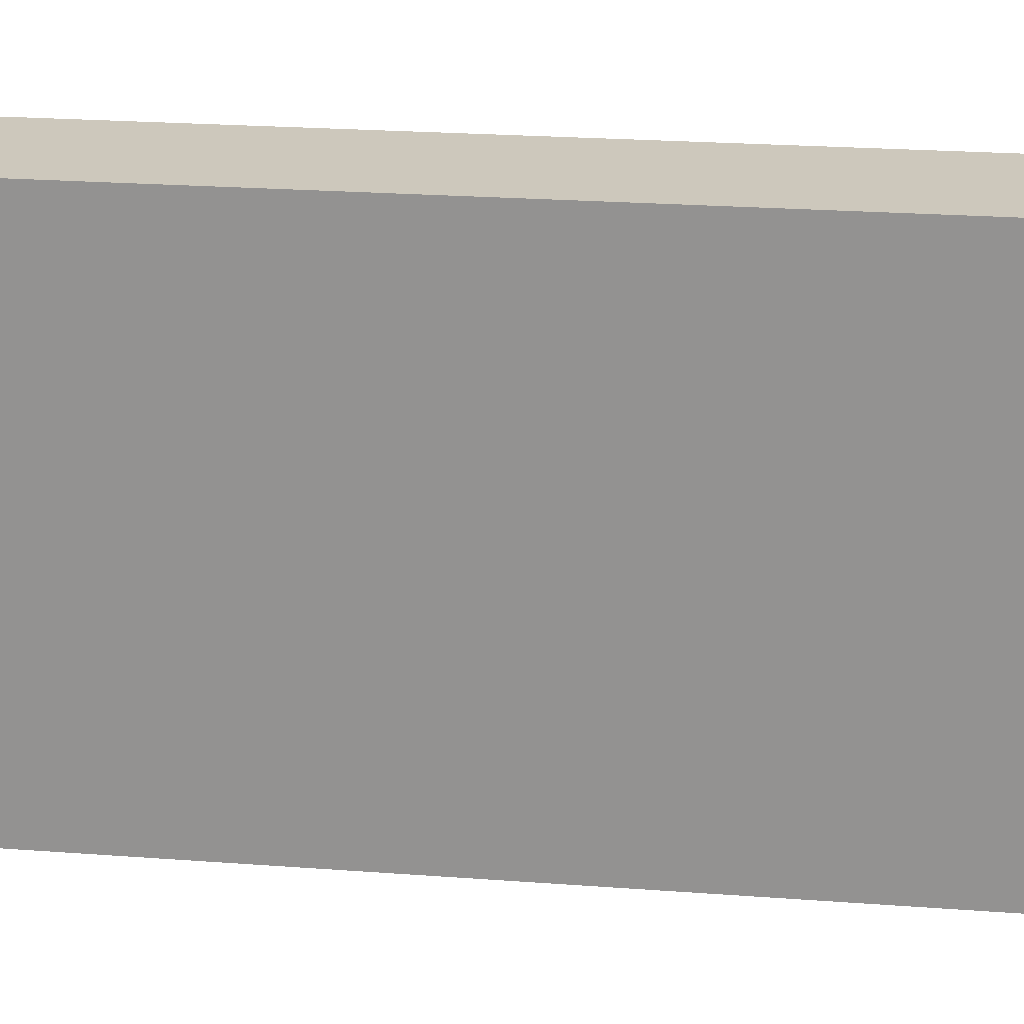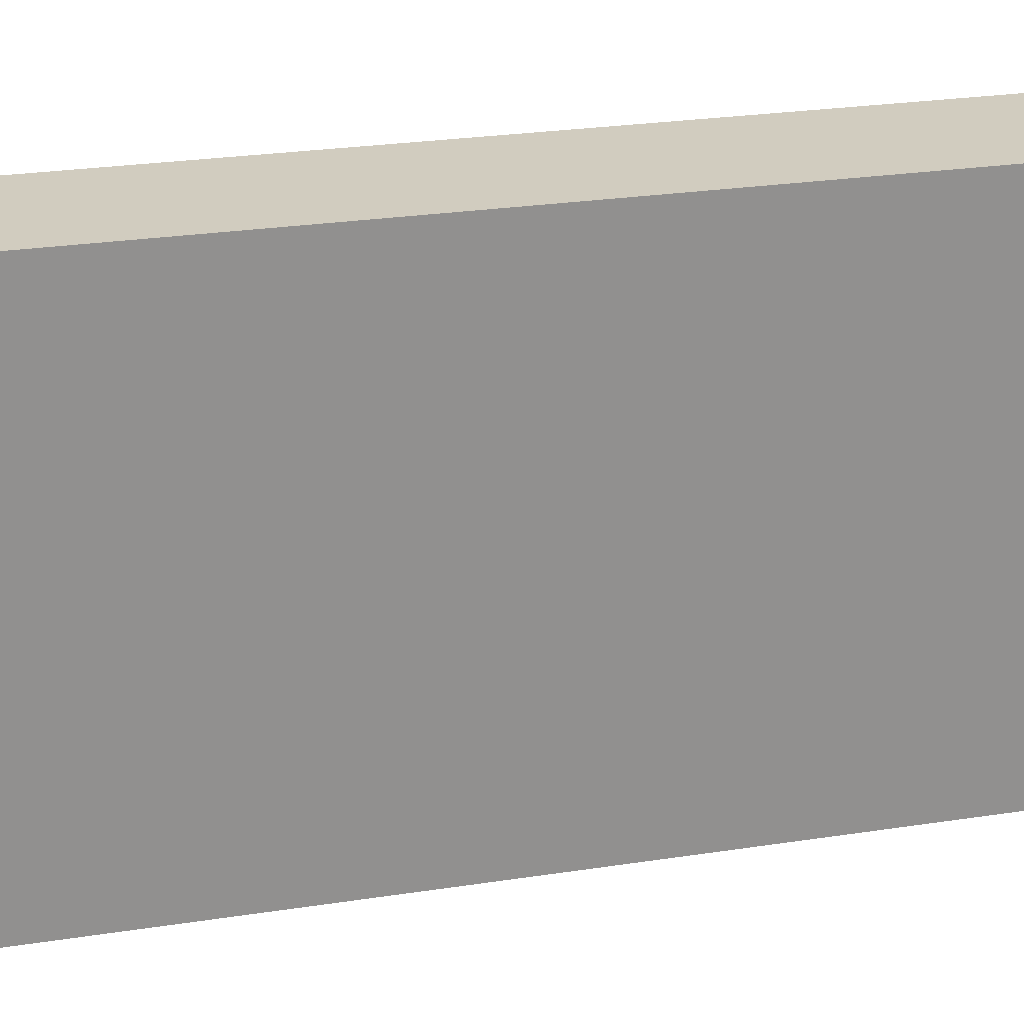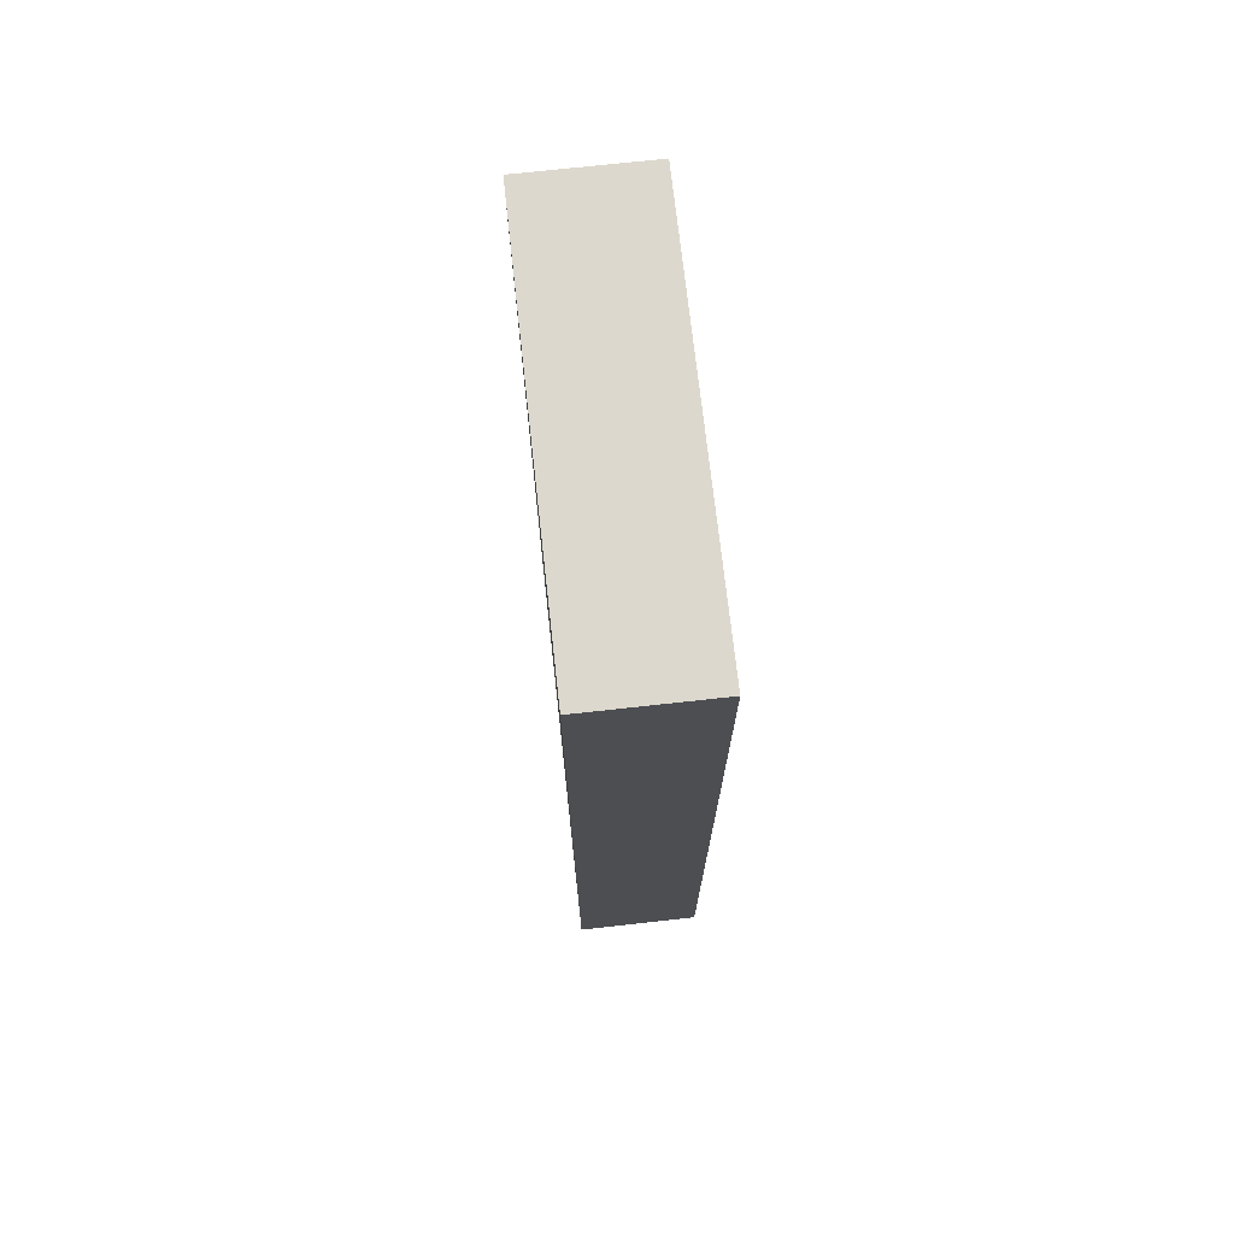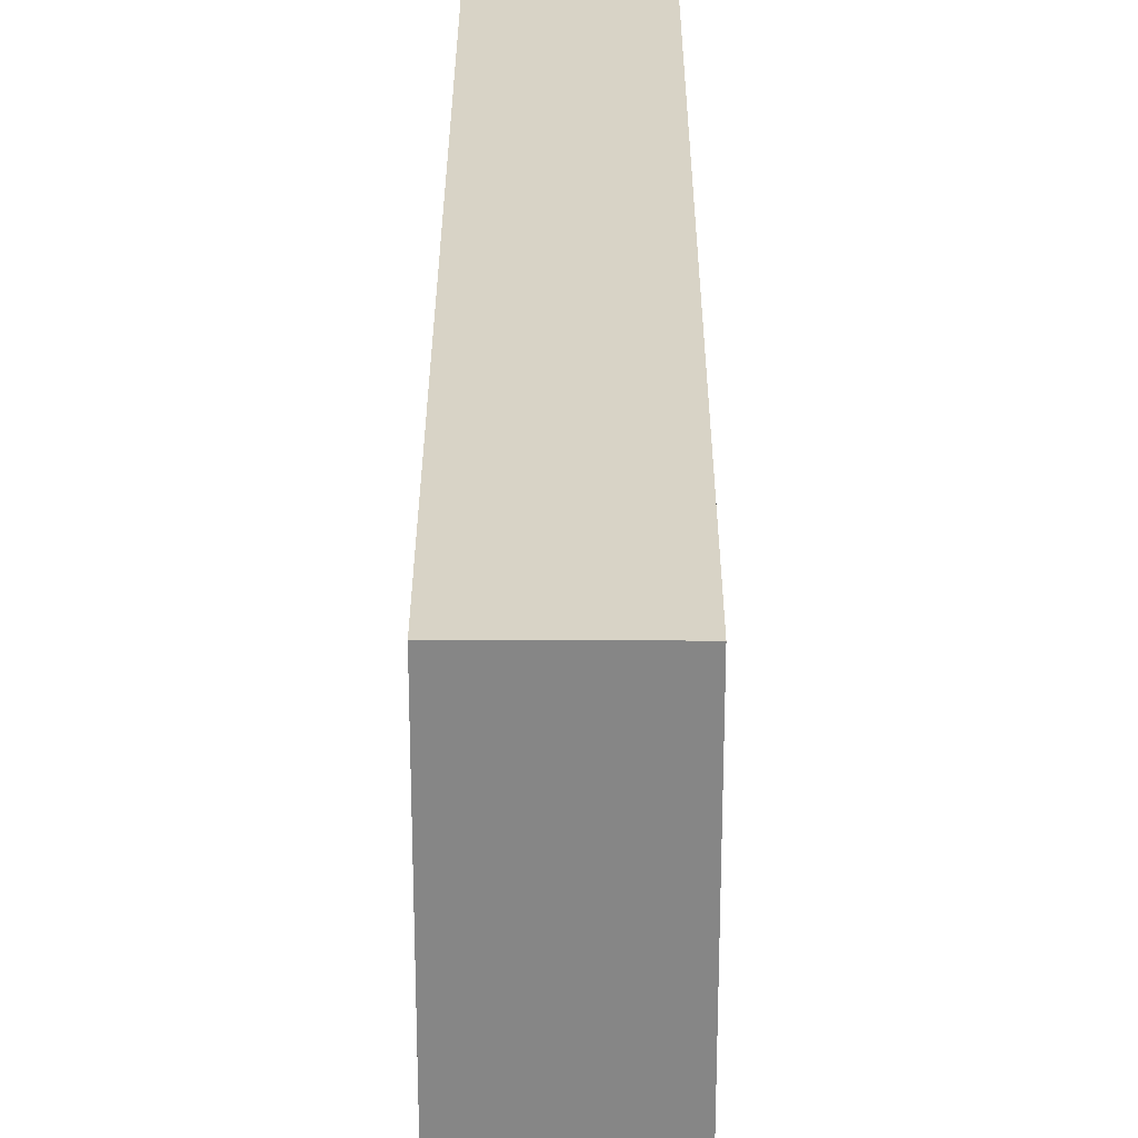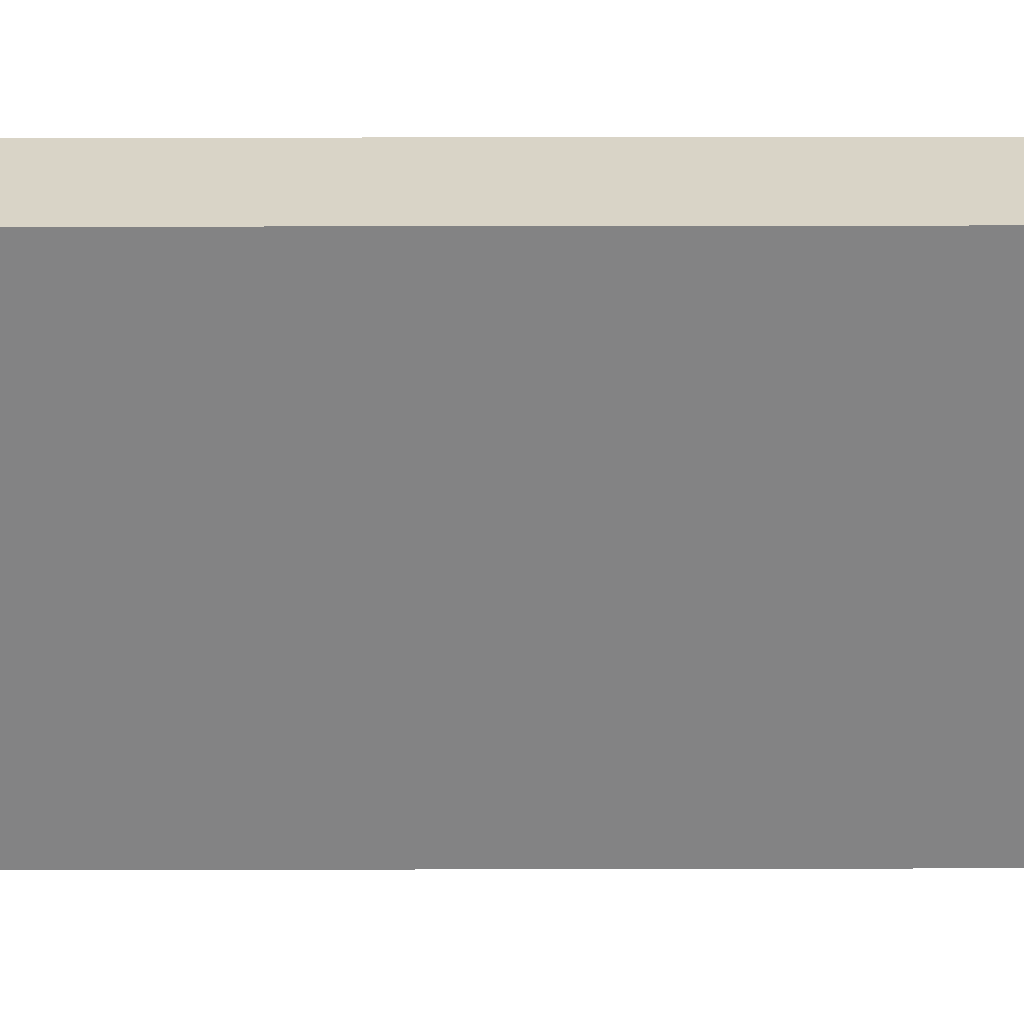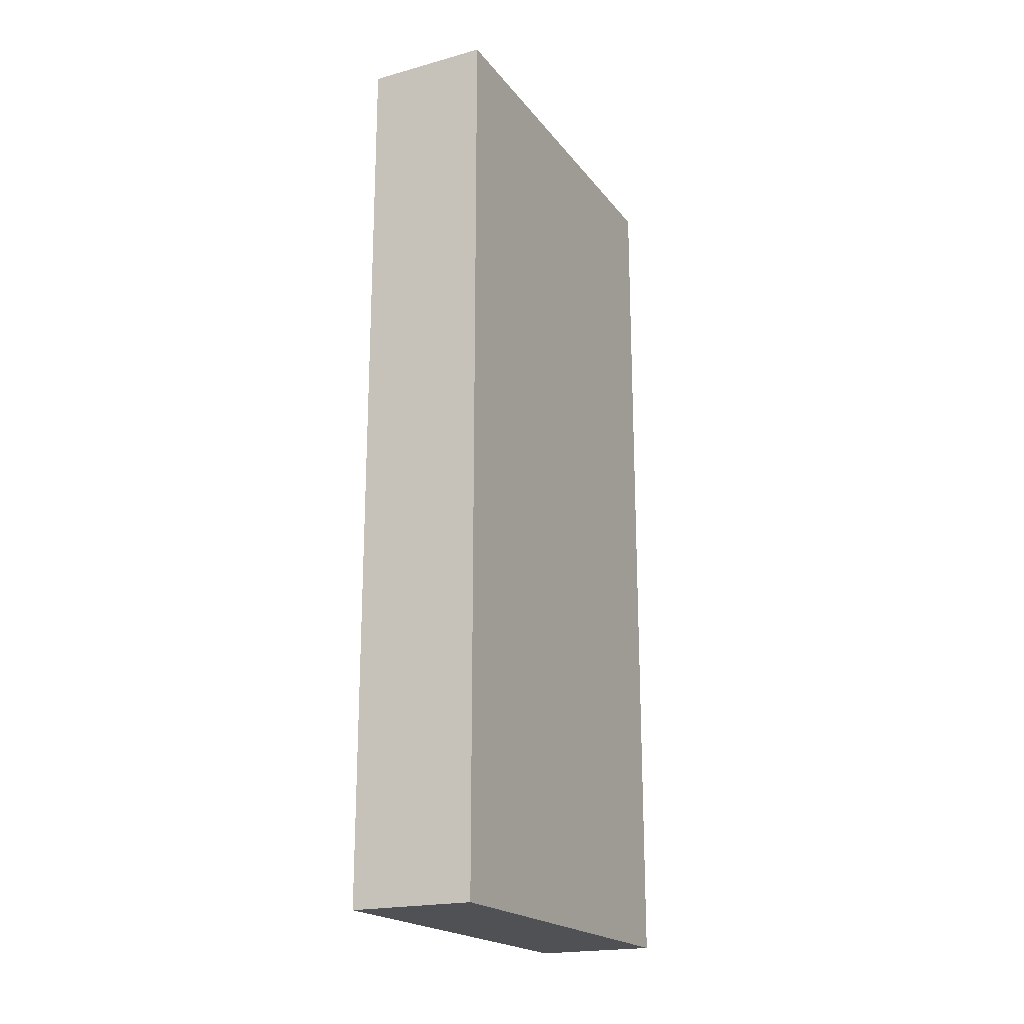
<metadata>
{"format":"obj","ext":"obj","renderer":"f3d","projection":"perspective","resolution":1024,"background":"white","views":[{"elev":22.1,"azim":-82.4,"up":"+Y"},{"elev":24.2,"azim":75.3,"up":"+Y"},{"elev":72.4,"azim":173.7,"up":"+Z"},{"elev":27.9,"azim":-179.9,"up":"+Y"},{"elev":28.8,"azim":89.8,"up":"+Y"},{"elev":-20.1,"azim":-153.5,"up":"+Z"}]}
</metadata>
<code>
o side_shelf_trim1/side_shelf_trim/Group17/mesh47/mesh47-geometry#mesh47-geometry
v -0.6715 -0.3051 0.1566
v -0.7182 -0.3051 -0.1855
v -0.7182 -0.3051 0.1566
v -0.6715 -0.3051 -0.1855
v -0.7182 -0.4625 0.1566
v -0.6715 -0.4625 -0.1855
v -0.7182 -0.4625 -0.1855
v -0.6715 -0.4625 0.1566
f 1 2 3
f 2 1 4
f 3 2 1
f 4 1 2
f 2 5 3
f 3 5 2
f 5 1 3
f 3 1 5
f 1 6 4
f 4 6 1
f 6 2 4
f 4 2 6
f 5 2 7
f 7 2 5
f 1 5 8
f 8 5 1
f 6 1 8
f 8 1 6
f 2 6 7
f 7 6 2
f 6 5 7
f 7 5 6
f 5 6 8
f 8 6 5

</code>
